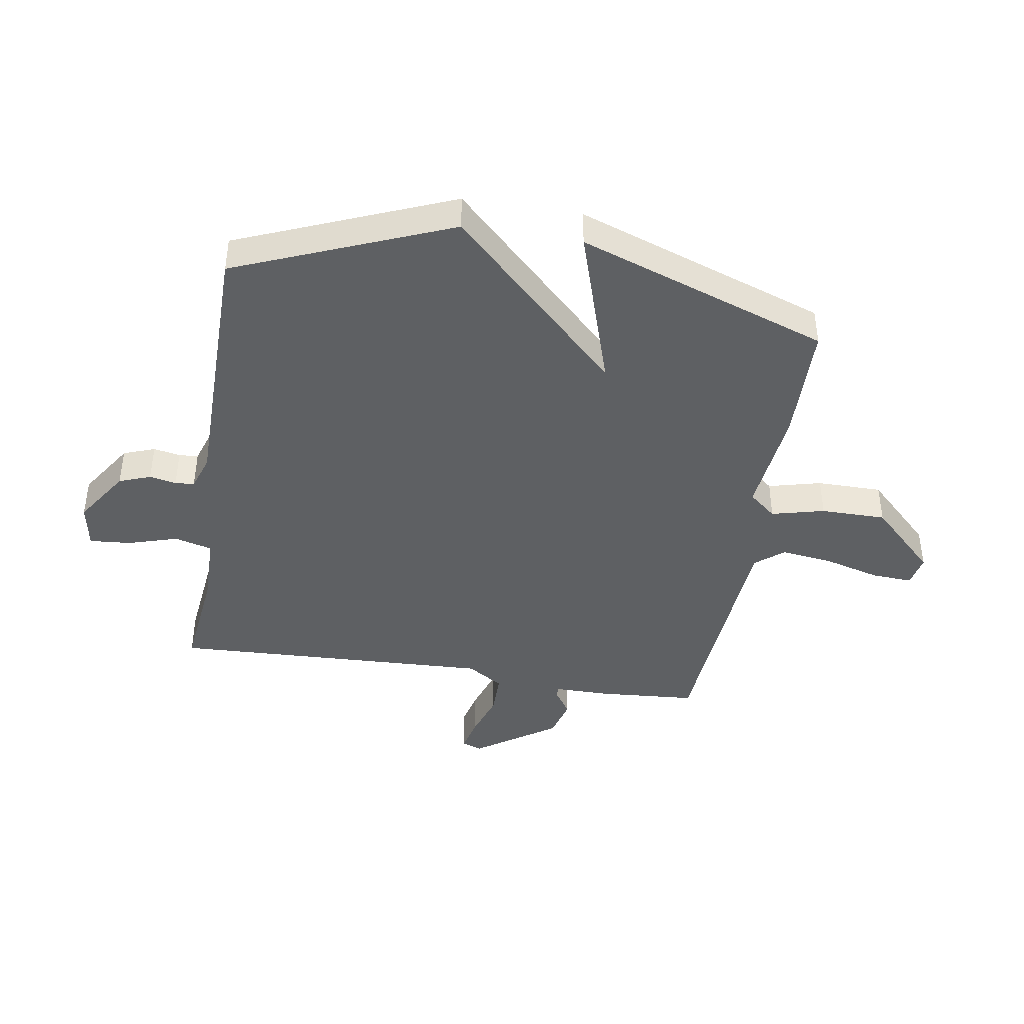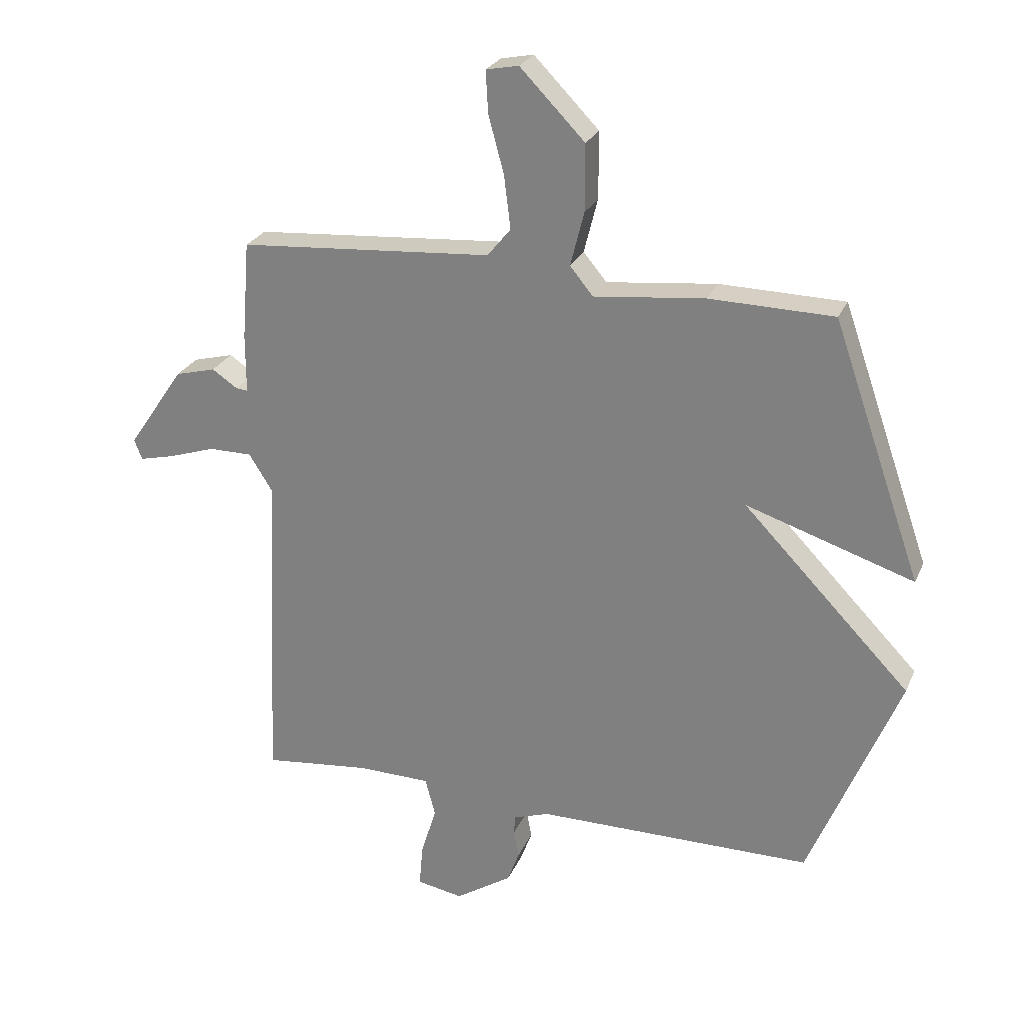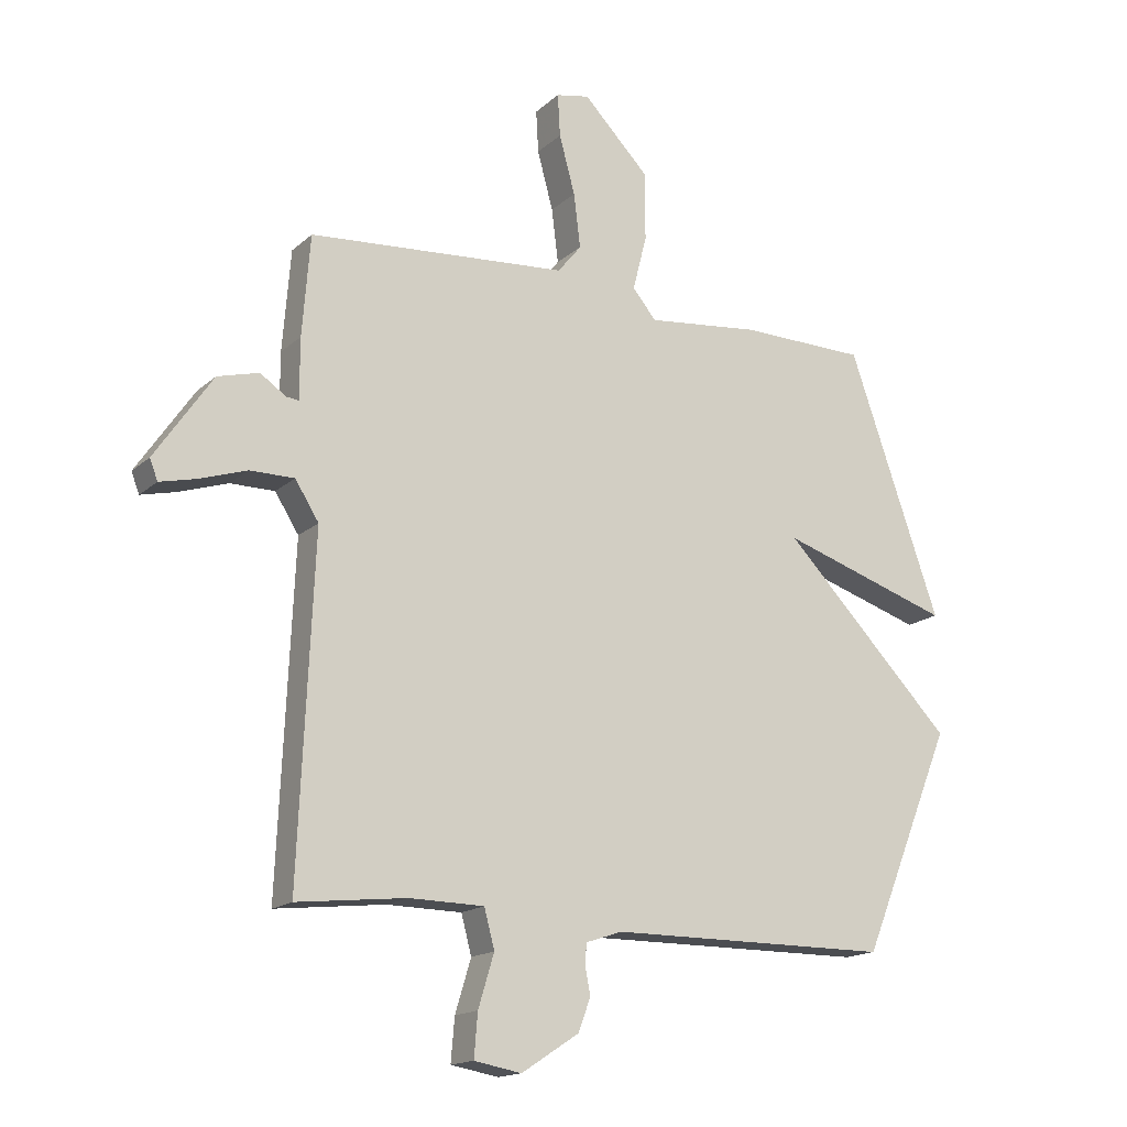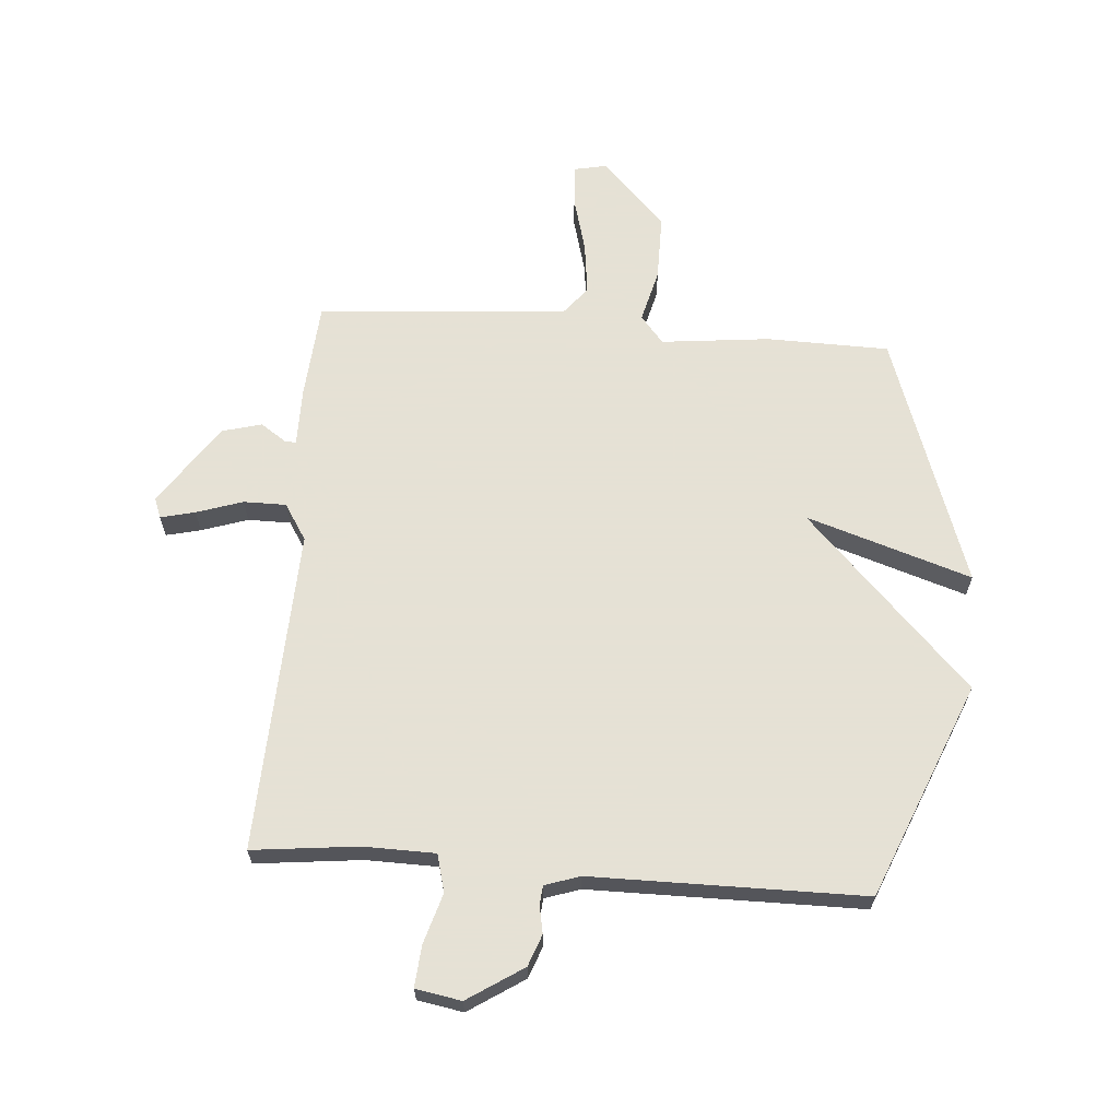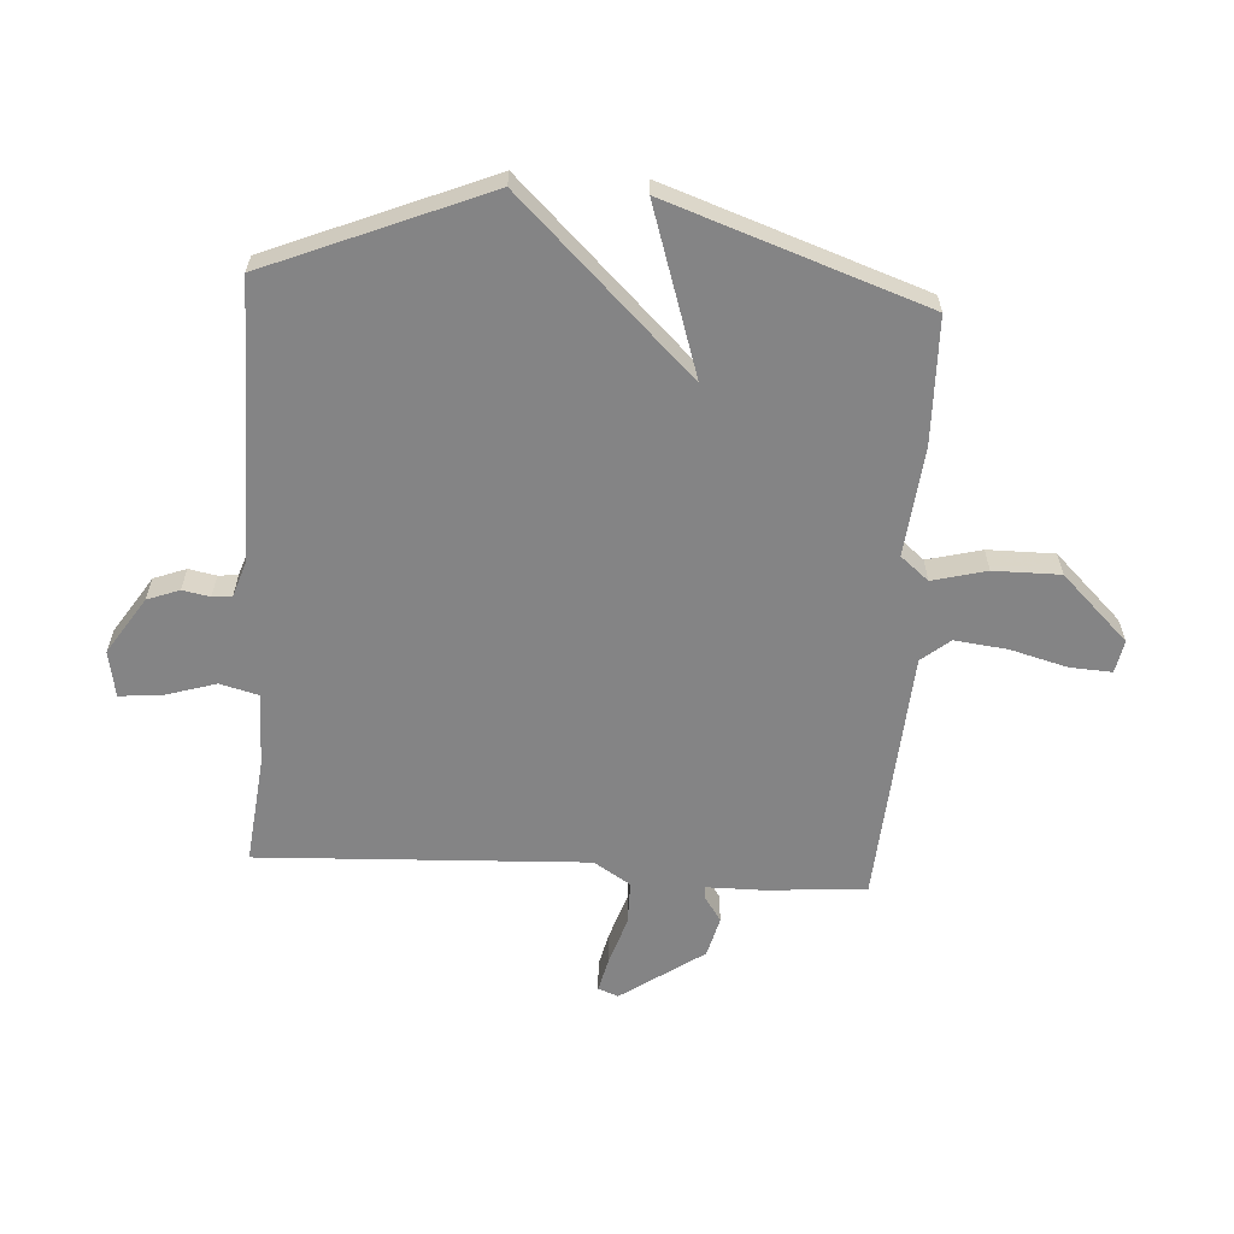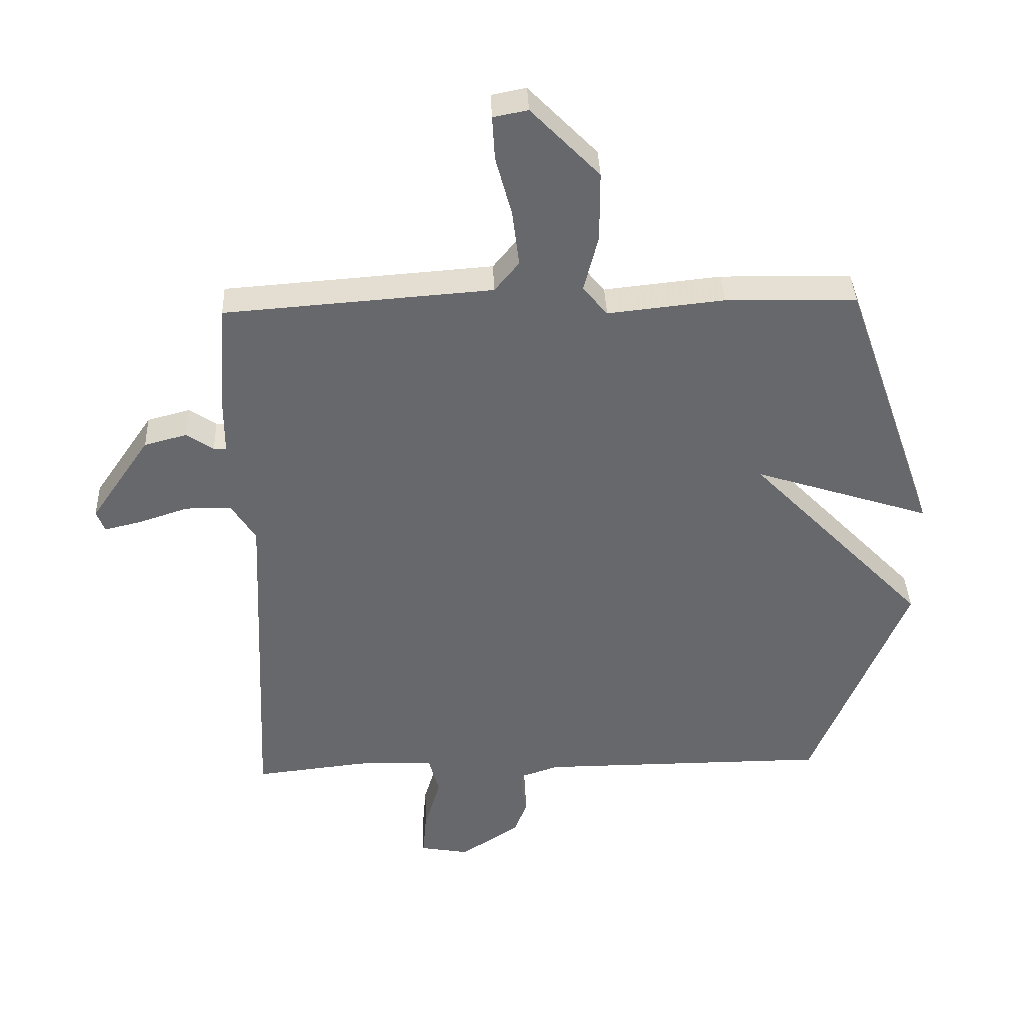
<metadata>
{"format":"obj","ext":"obj","renderer":"f3d","projection":"perspective","resolution":1024,"background":"white","views":[{"elev":-42.4,"azim":-99.3,"up":"+Y"},{"elev":25.6,"azim":-160.4,"up":"+Z"},{"elev":-16.2,"azim":149.6,"up":"+Z"},{"elev":64.9,"azim":-175.6,"up":"+Y"},{"elev":-61.5,"azim":-93.5,"up":"+Y"},{"elev":37.8,"azim":177.8,"up":"+Z"}]}
</metadata>
<code>
v 0.5 0.07 0.5
v 0.513 0.07 0.334
v 0.513 0.07 0.235
v 0.533 0.07 0.237
v 0.576 0.07 0.266
v 0.644 0.07 0.248
v 0.739 0.07 0.109
v 0.726 0.07 0.075
v 0.667 0.07 0.089
v 0.588 0.07 0.115
v 0.515 0.07 0.115
v 0.476 0.07 0.053
v 0.5 0.07 -0.5
v 0.32 0.07 -0.48
v 0.197 0.07 -0.482
v 0.18 0.07 -0.546
v 0.206 0.07 -0.632
v 0.212 0.07 -0.703
v 0.134 0.07 -0.717
v 0.039 0.07 -0.655
v 0.019 0.07 -0.601
v 0.028 0.07 -0.555
v 0.025 0.07 -0.522
v -0.035 0.07 -0.502
v -0.5 0.07 -0.5
v -0.651 0.07 -0.132
v -0.369 0.07 0.159
v -0.651 0.07 0.068
v -0.5 0.07 0.5
v -0.291 0.07 0.504
v -0.105 0.07 0.484
v -0.066 0.07 0.531
v -0.089 0.07 0.622
v -0.089 0.07 0.734
v 0.02 0.07 0.846
v 0.075 0.07 0.835
v 0.071 0.07 0.765
v 0.045 0.07 0.669
v 0.034 0.07 0.58
v 0.073 0.07 0.532
v 0.5 0 0.5
v 0.513 0 0.334
v 0.513 0 0.235
v 0.533 0 0.237
v 0.576 0 0.266
v 0.644 0 0.248
v 0.739 0 0.109
v 0.726 0 0.075
v 0.667 0 0.089
v 0.588 0 0.115
v 0.515 0 0.115
v 0.476 0 0.053
v 0.5 0 -0.5
v 0.32 0 -0.48
v 0.197 0 -0.482
v 0.18 0 -0.546
v 0.206 0 -0.632
v 0.212 0 -0.703
v 0.134 0 -0.717
v 0.039 0 -0.655
v 0.019 0 -0.601
v 0.028 0 -0.555
v 0.025 0 -0.522
v -0.035 0 -0.502
v -0.5 0 -0.5
v -0.651 0 -0.132
v -0.369 0 0.159
v -0.651 0 0.068
v -0.5 0 0.5
v -0.291 0 0.504
v -0.105 0 0.484
v -0.066 0 0.531
v -0.089 0 0.622
v -0.089 0 0.734
v 0.02 0 0.846
v 0.075 0 0.835
v 0.071 0 0.765
v 0.045 0 0.669
v 0.034 0 0.58
v 0.073 0 0.532
f 36 37 38
f 35 36 38
f 34 35 38
f 33 34 38
f 32 33 38
f 32 38 39
f 31 32 39 40
f 29 30 31
f 28 29 31
f 27 28 31
f 24 25 26 27
f 1 2 3
f 40 1 3
f 31 40 3
f 27 31 3
f 24 27 3
f 23 24 3
f 20 21 22
f 19 20 22
f 18 19 22
f 17 18 22
f 16 17 22
f 15 16 22 23
f 12 13 14
f 12 14 15
f 8 9 10
f 7 8 10
f 6 7 10
f 5 6 10
f 4 5 10
f 4 10 11
f 23 3 4
f 15 23 4
f 12 15 4
f 4 11 12
f 78 77 76
f 78 76 75
f 78 75 74
f 78 74 73
f 78 73 72
f 79 78 72
f 80 79 72 71
f 71 70 69
f 71 69 68
f 71 68 67
f 67 66 65 64
f 43 42 41
f 43 41 80
f 43 80 71
f 43 71 67
f 43 67 64
f 43 64 63
f 62 61 60
f 62 60 59
f 62 59 58
f 62 58 57
f 62 57 56
f 63 62 56 55
f 54 53 52
f 55 54 52
f 50 49 48
f 50 48 47
f 50 47 46
f 50 46 45
f 50 45 44
f 51 50 44
f 44 43 63
f 44 63 55
f 44 55 52
f 52 51 44
f 1 41 42 2
f 2 42 43 3
f 3 43 44 4
f 4 44 45 5
f 5 45 46 6
f 6 46 47 7
f 7 47 48 8
f 8 48 49 9
f 9 49 50 10
f 10 50 51 11
f 11 51 52 12
f 12 52 53 13
f 13 53 54 14
f 14 54 55 15
f 15 55 56 16
f 16 56 57 17
f 17 57 58 18
f 18 58 59 19
f 19 59 60 20
f 20 60 61 21
f 21 61 62 22
f 22 62 63 23
f 23 63 64 24
f 24 64 65 25
f 25 65 66 26
f 26 66 67 27
f 27 67 68 28
f 28 68 69 29
f 29 69 70 30
f 30 70 71 31
f 31 71 72 32
f 32 72 73 33
f 33 73 74 34
f 34 74 75 35
f 35 75 76 36
f 36 76 77 37
f 37 77 78 38
f 38 78 79 39
f 39 79 80 40
f 40 80 41 1

</code>
